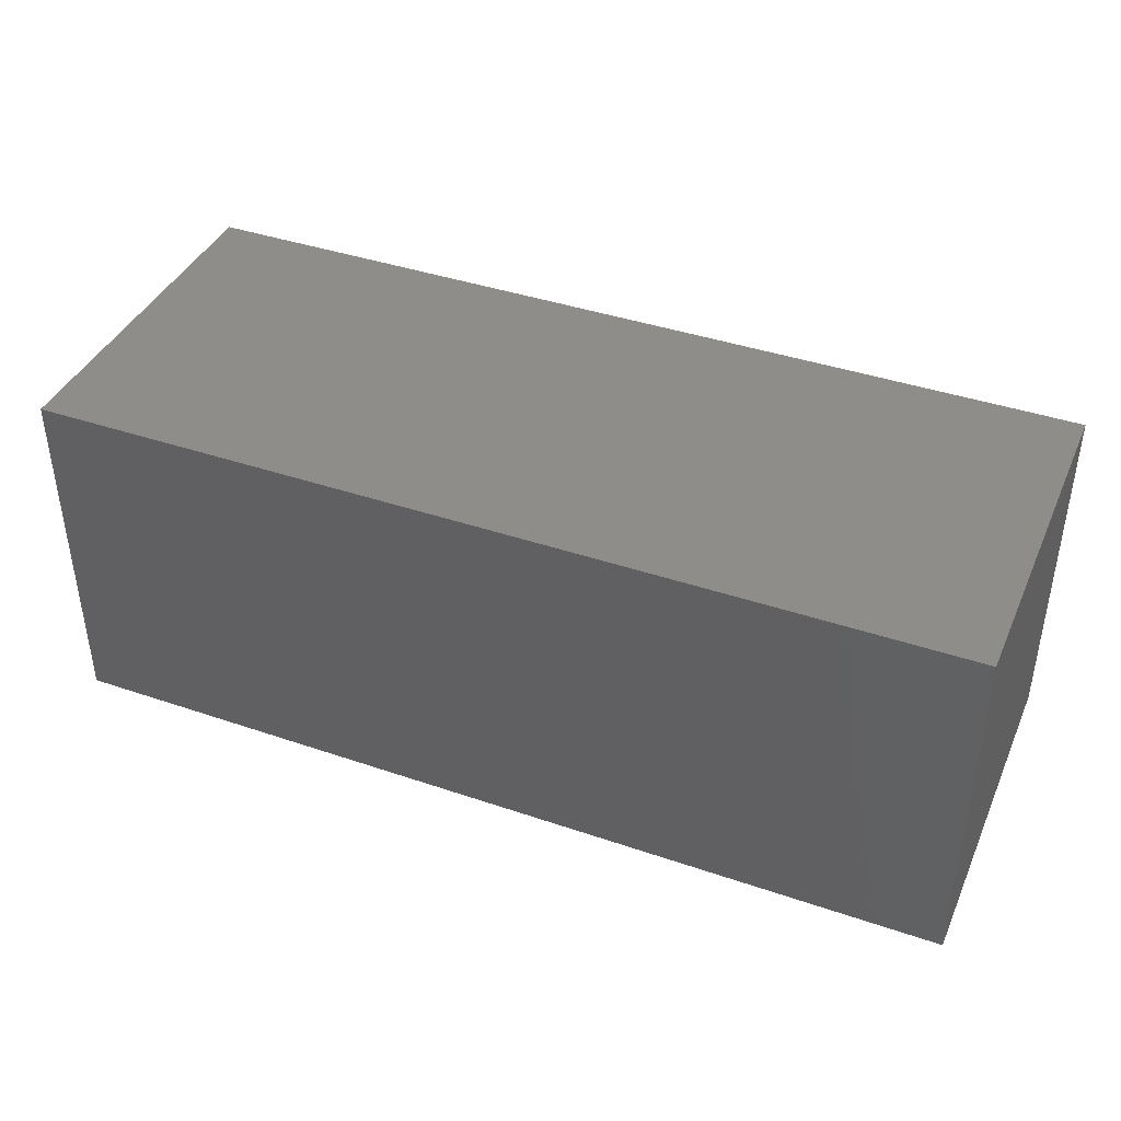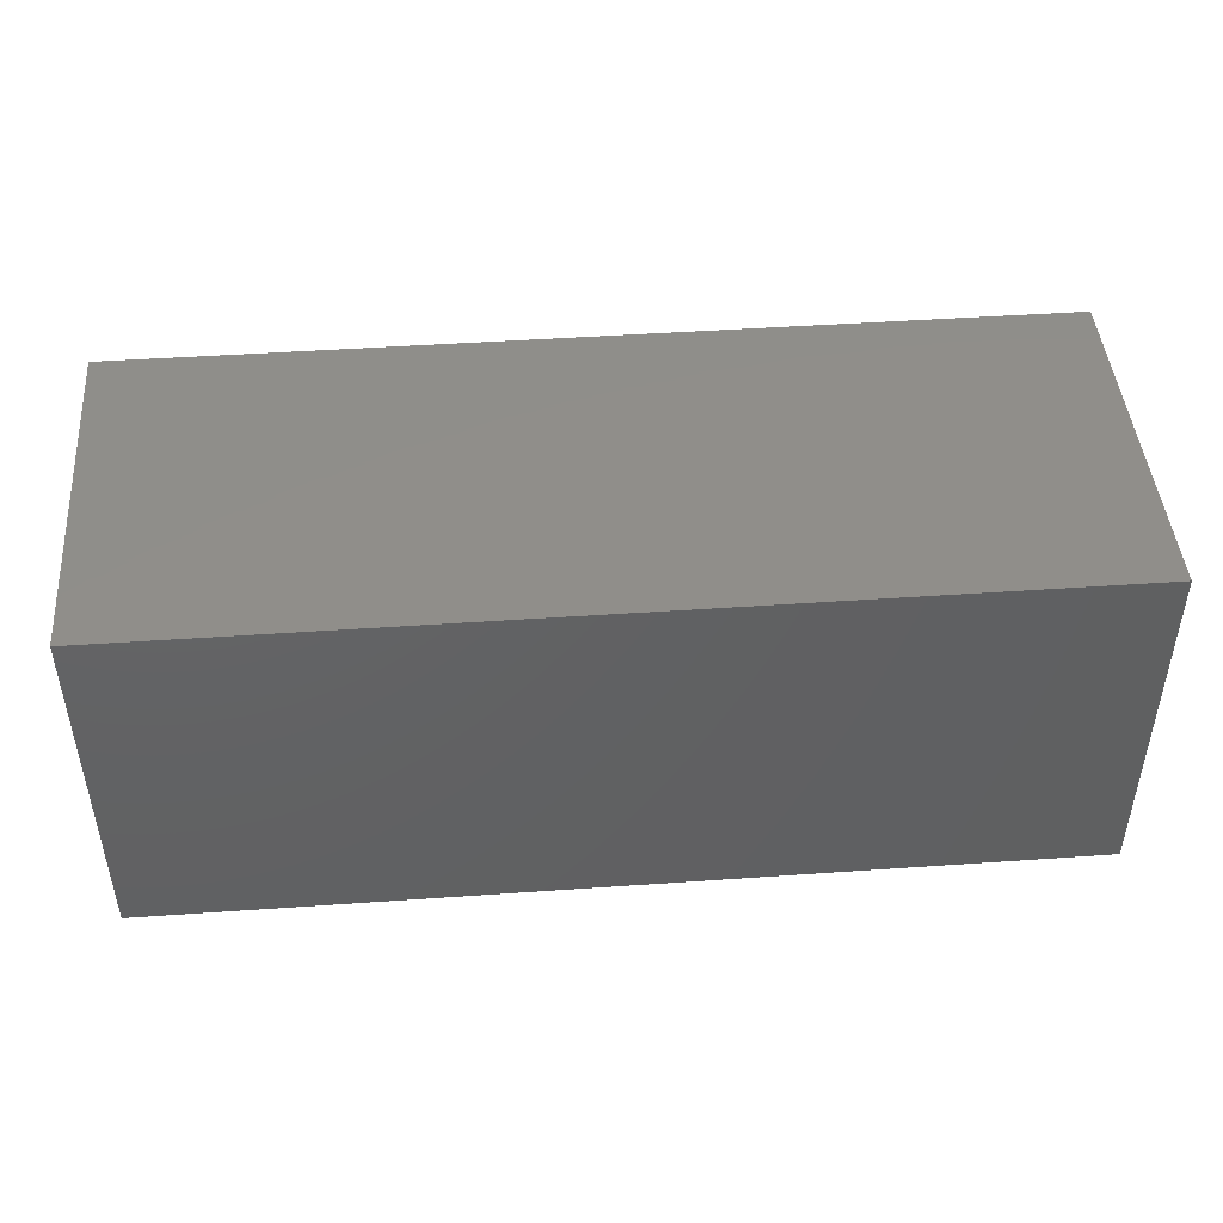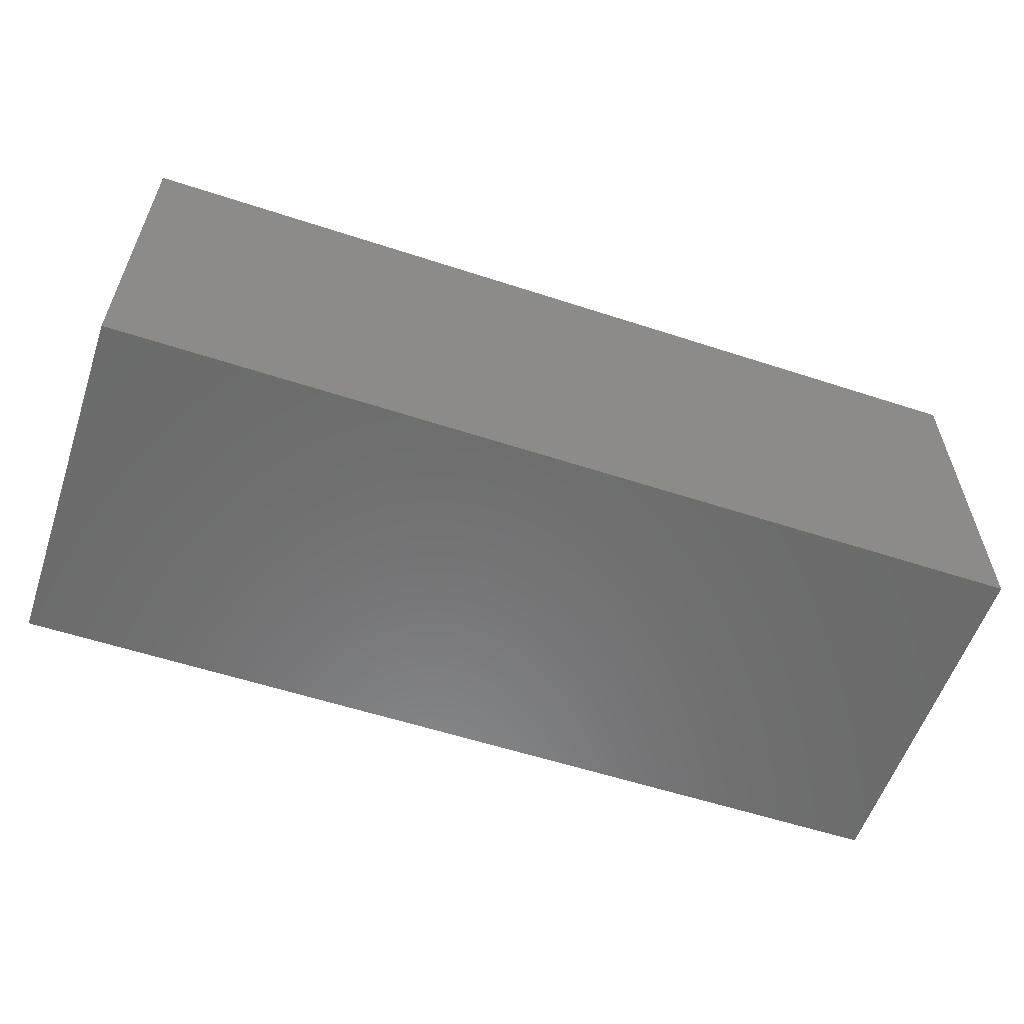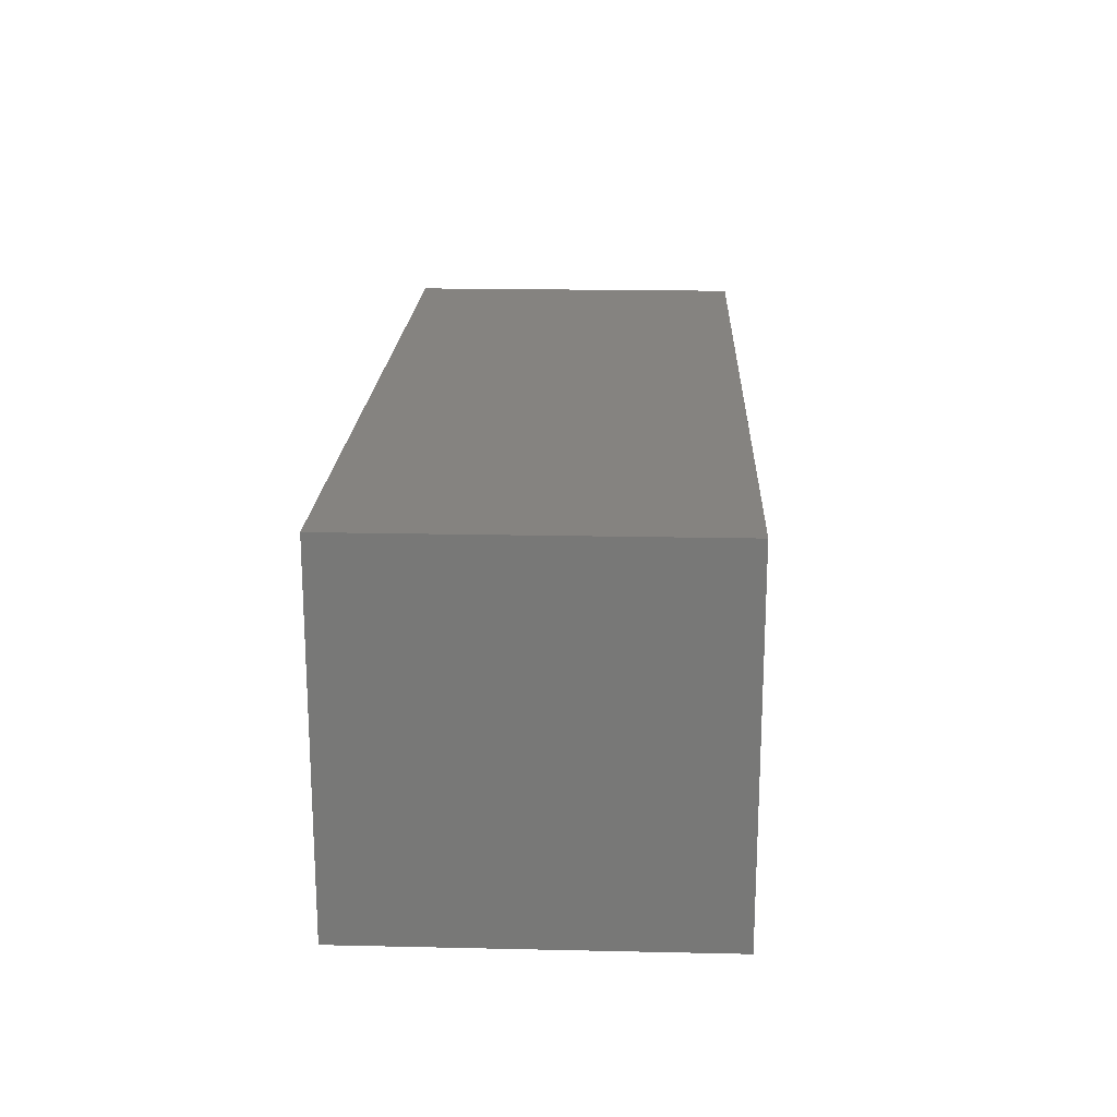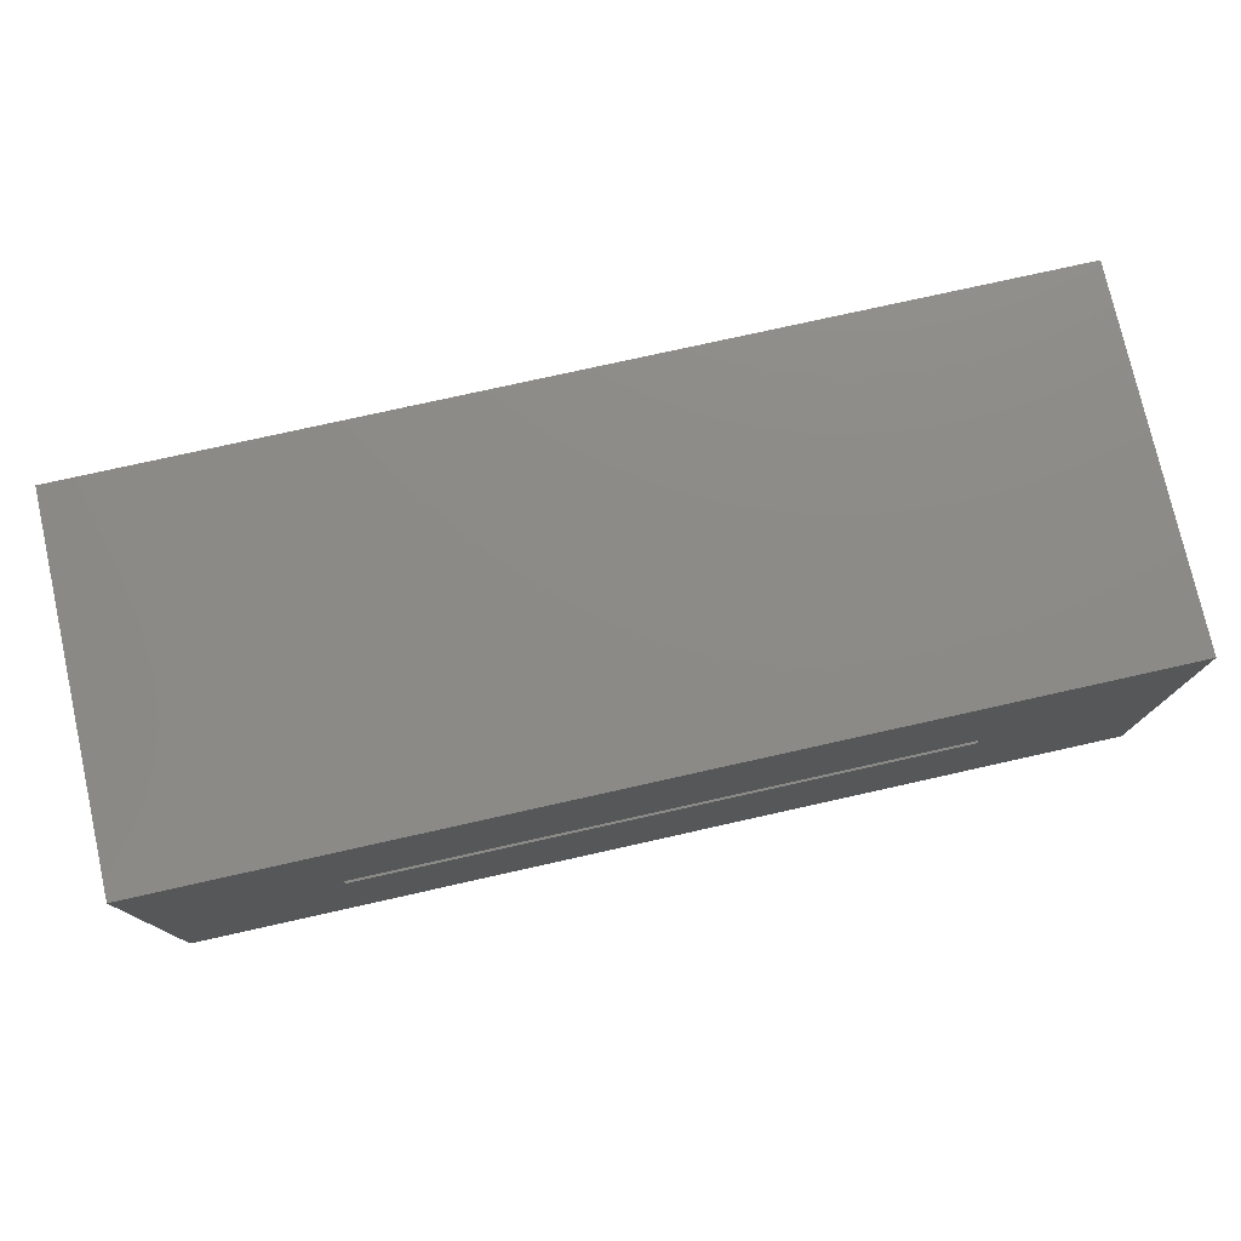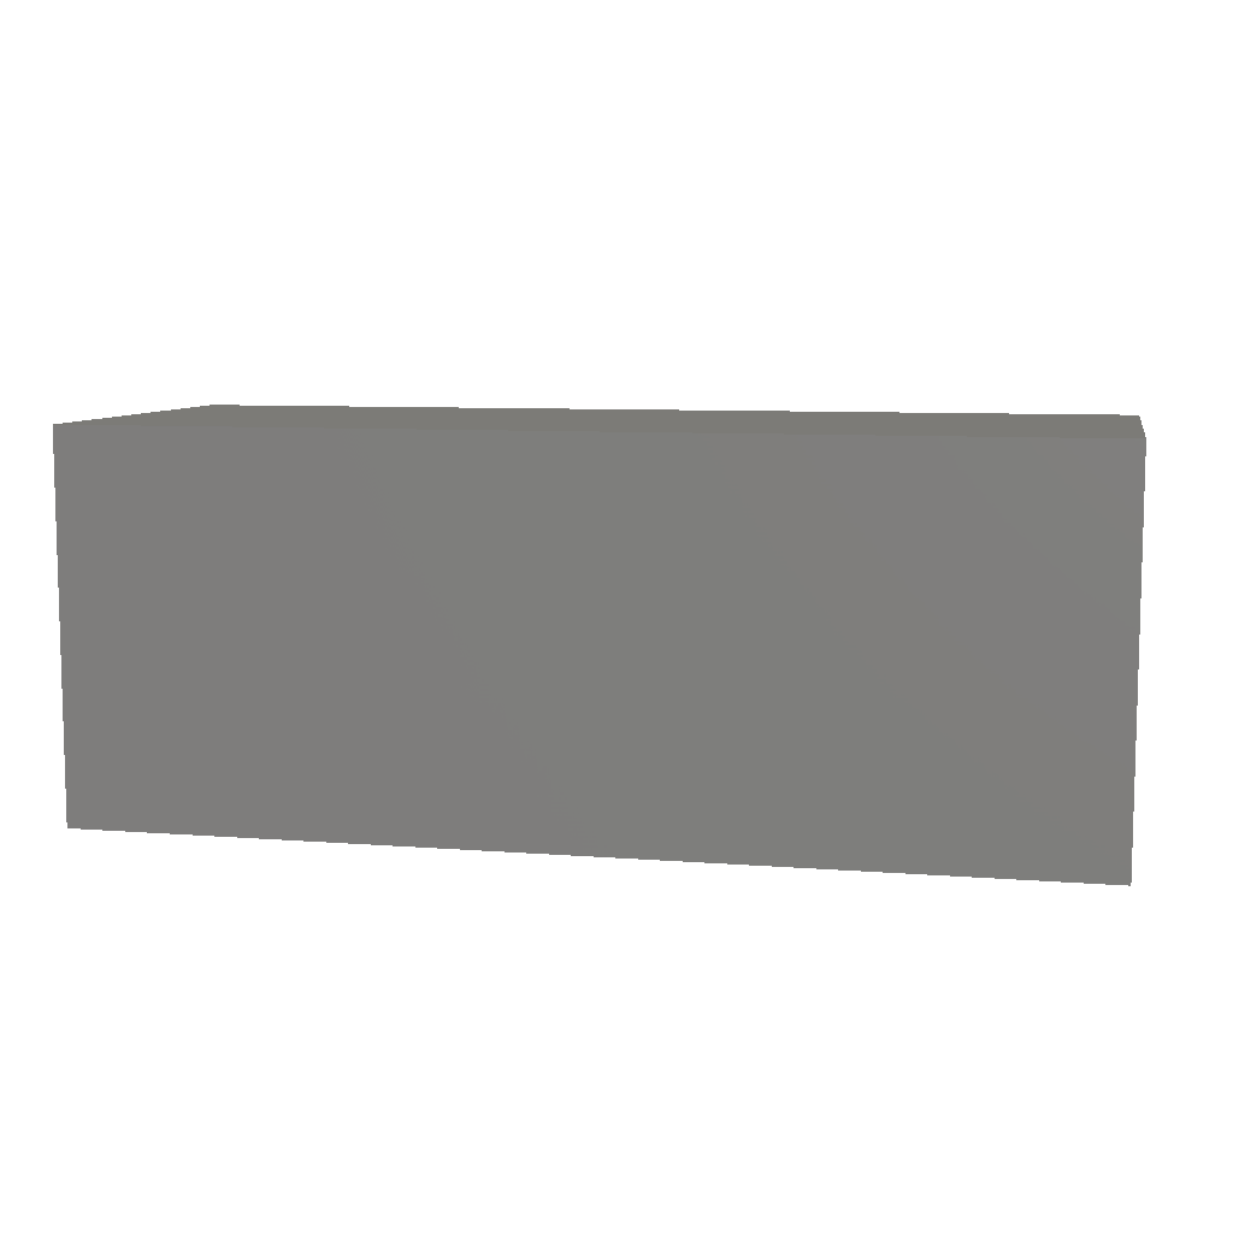
<metadata>
{"format":"stl","ext":"stl","renderer":"f3d","projection":"perspective","resolution":1024,"background":"white","views":[{"elev":40.5,"azim":-157.3,"up":"+Y"},{"elev":45.5,"azim":175.4,"up":"+Z"},{"elev":-57.7,"azim":161.3,"up":"+Z"},{"elev":19.2,"azim":92.4,"up":"+Z"},{"elev":76.7,"azim":-12.6,"up":"+Z"},{"elev":8.2,"azim":-167.8,"up":"+Z"}]}
</metadata>
<code>
# stl→obj: 16 verts, 28 faces
v 0.9453 -0.2656 0.5391
v 0.5938 -0.2656 0.1875
v 0.9453 -0.2656 -0.1953
v 0.5938 -0.2656 0.1562
v -0.9453 -0.2656 -0.1953
v -0.5938 -0.2656 0.1562
v -0.9453 -0.2656 0.5391
v -0.5938 -0.2656 0.1875
v 0.5938 0.115 0.1875
v 0.5938 0.115 0.1562
v -0.5938 0.115 0.1875
v -0.5938 0.115 0.1562
v 0.9453 0.4665 -0.1953
v 0.9453 0.4665 0.5391
v -0.9453 0.4665 0.5391
v -0.9453 0.4665 -0.1953
f 1 2 3
f 3 2 4
f 3 4 5
f 5 4 6
f 5 6 7
f 7 6 8
f 7 8 1
f 1 8 2
f 2 9 4
f 4 9 10
f 11 8 12
f 12 8 6
f 12 6 10
f 10 6 4
f 11 9 8
f 8 9 2
f 3 13 1
f 1 13 14
f 14 13 15
f 15 13 16
f 16 5 15
f 15 5 7
f 16 13 5
f 5 13 3
f 15 7 14
f 14 7 1
f 9 11 10
f 10 11 12

</code>
